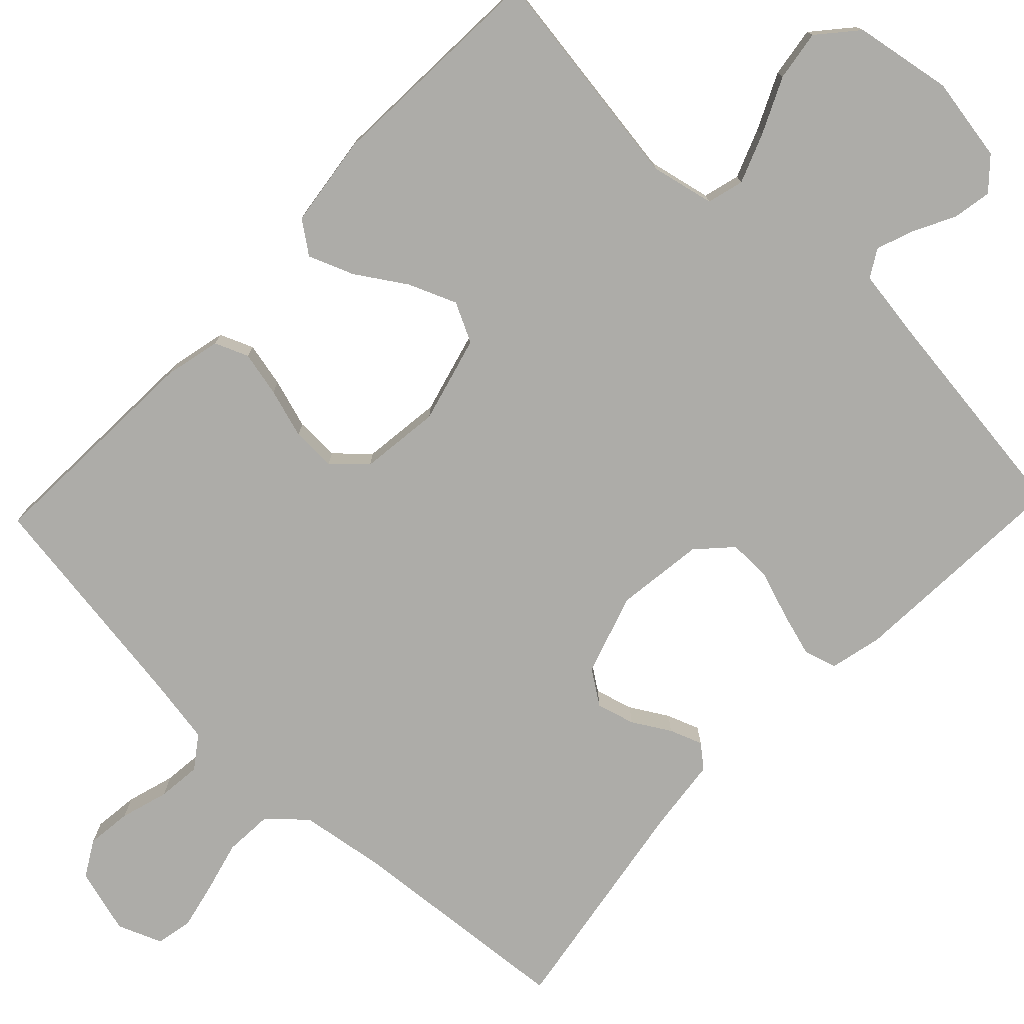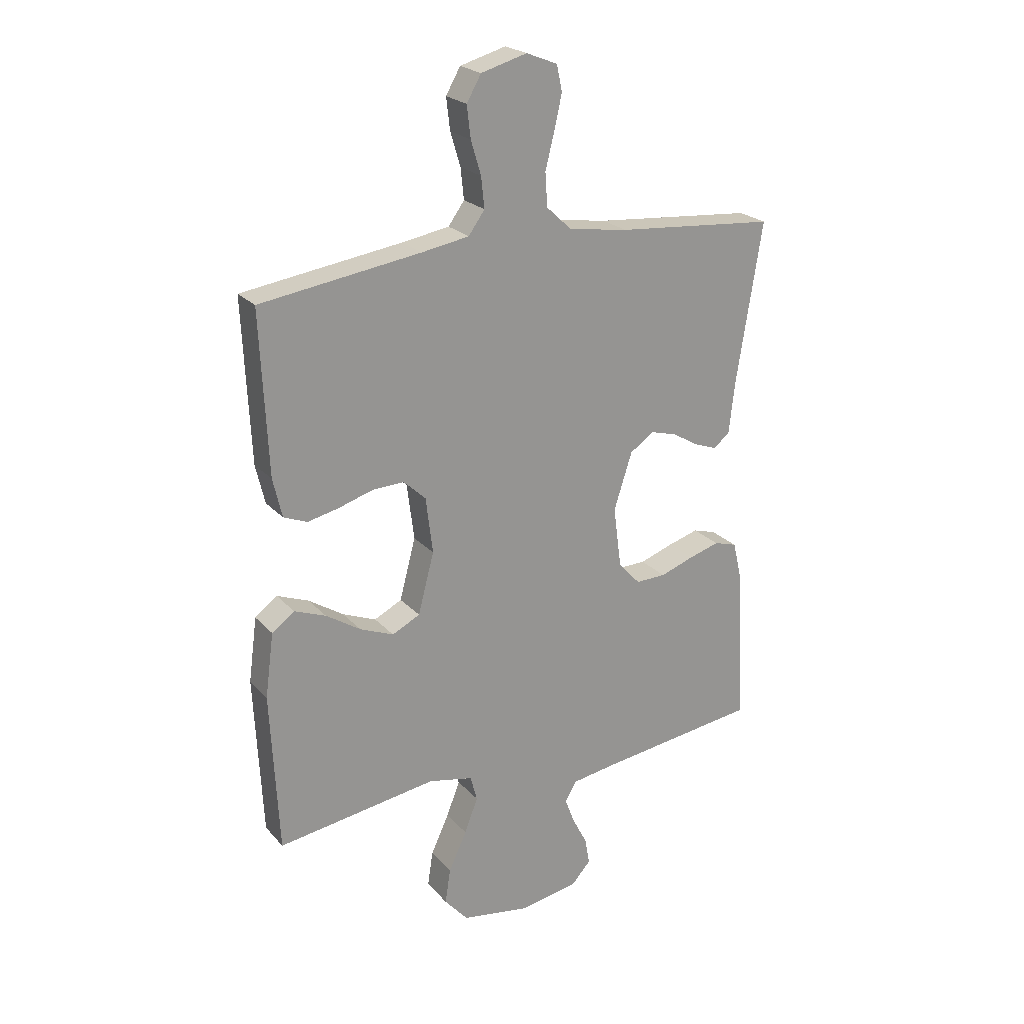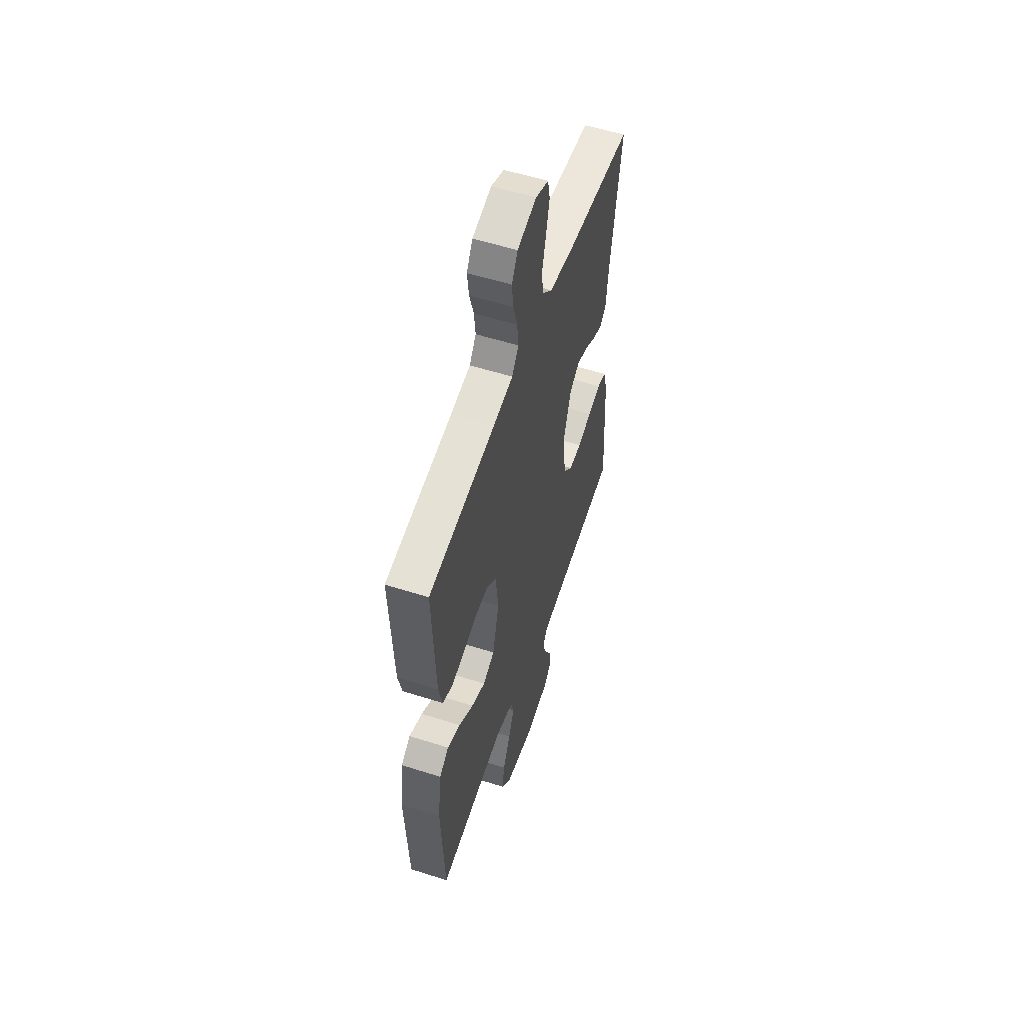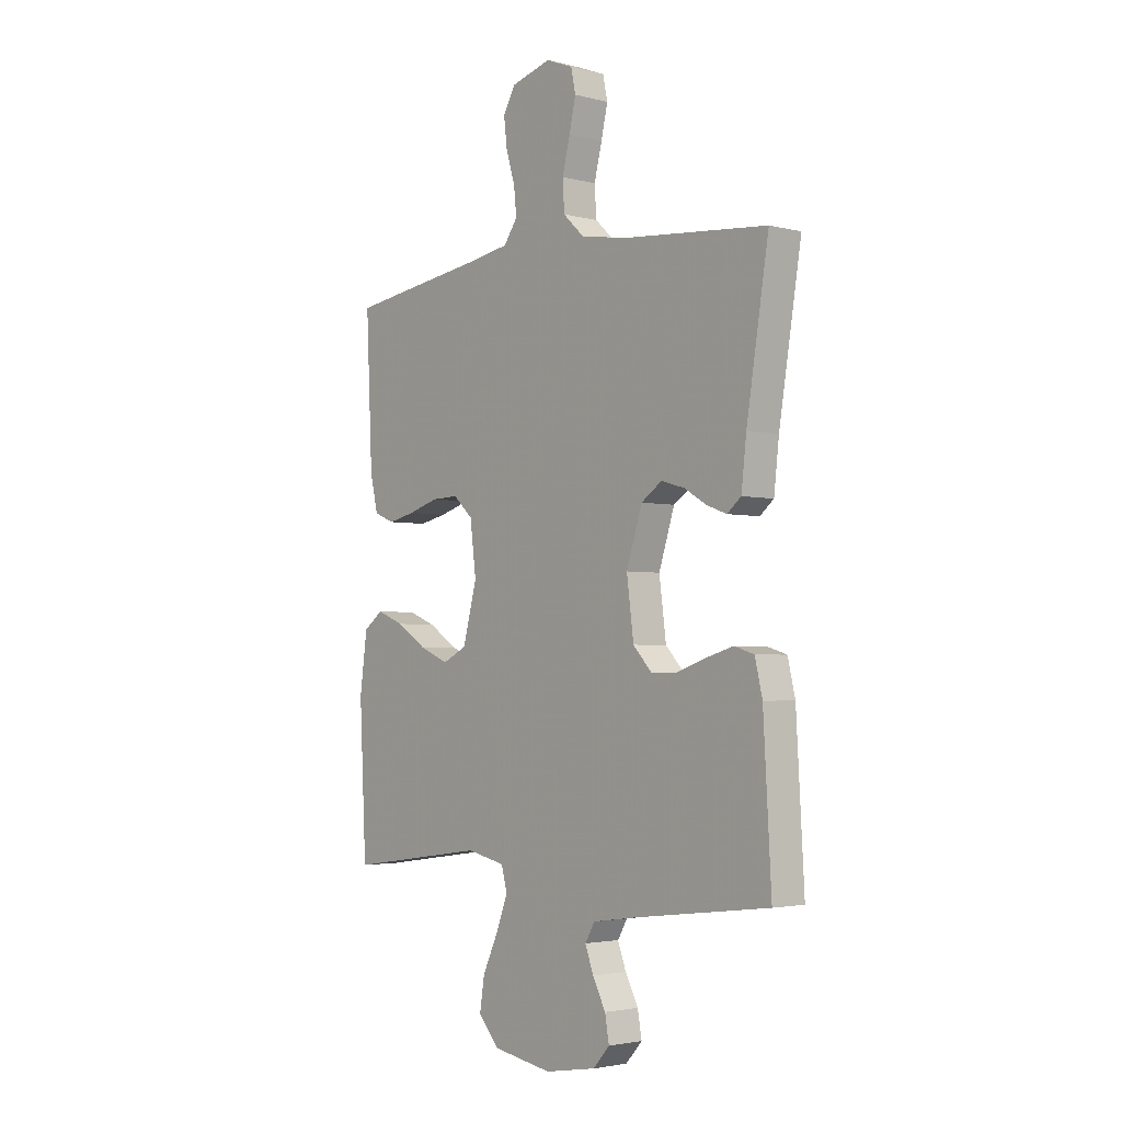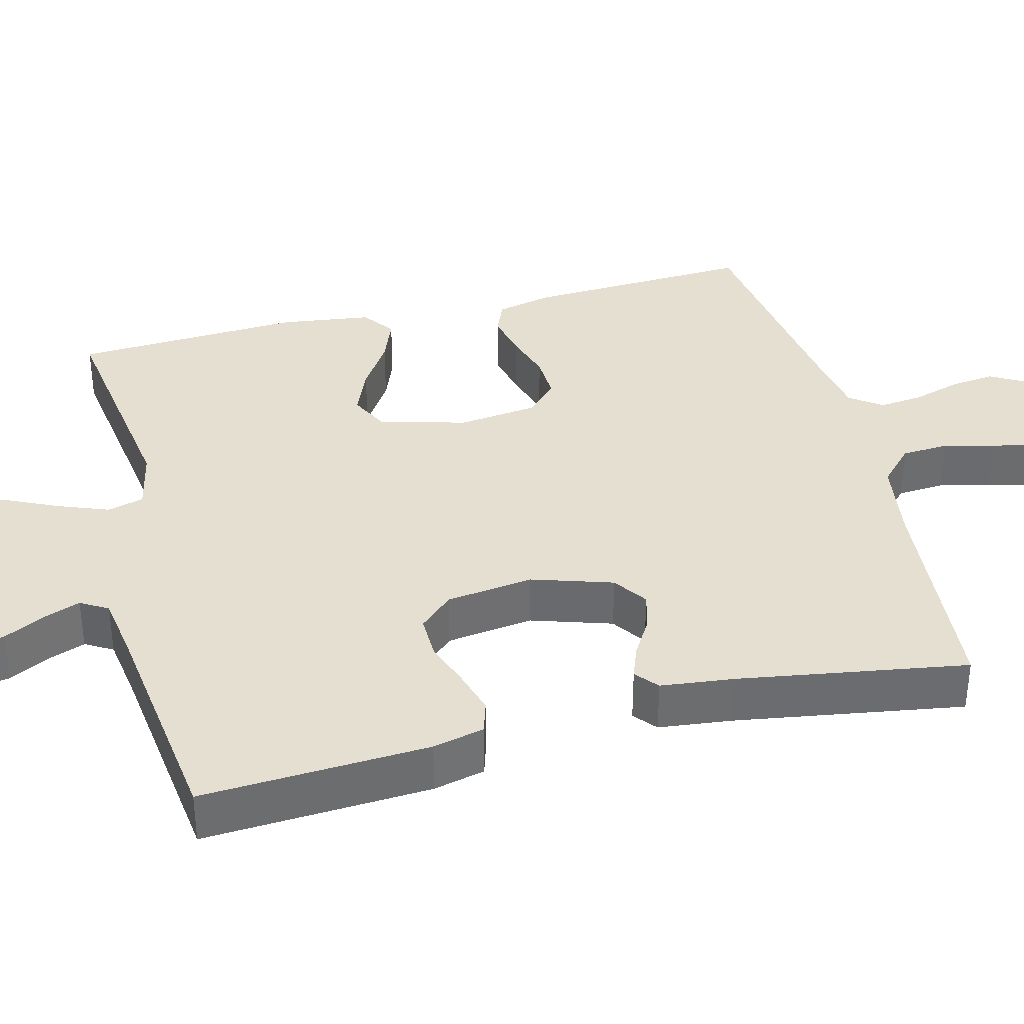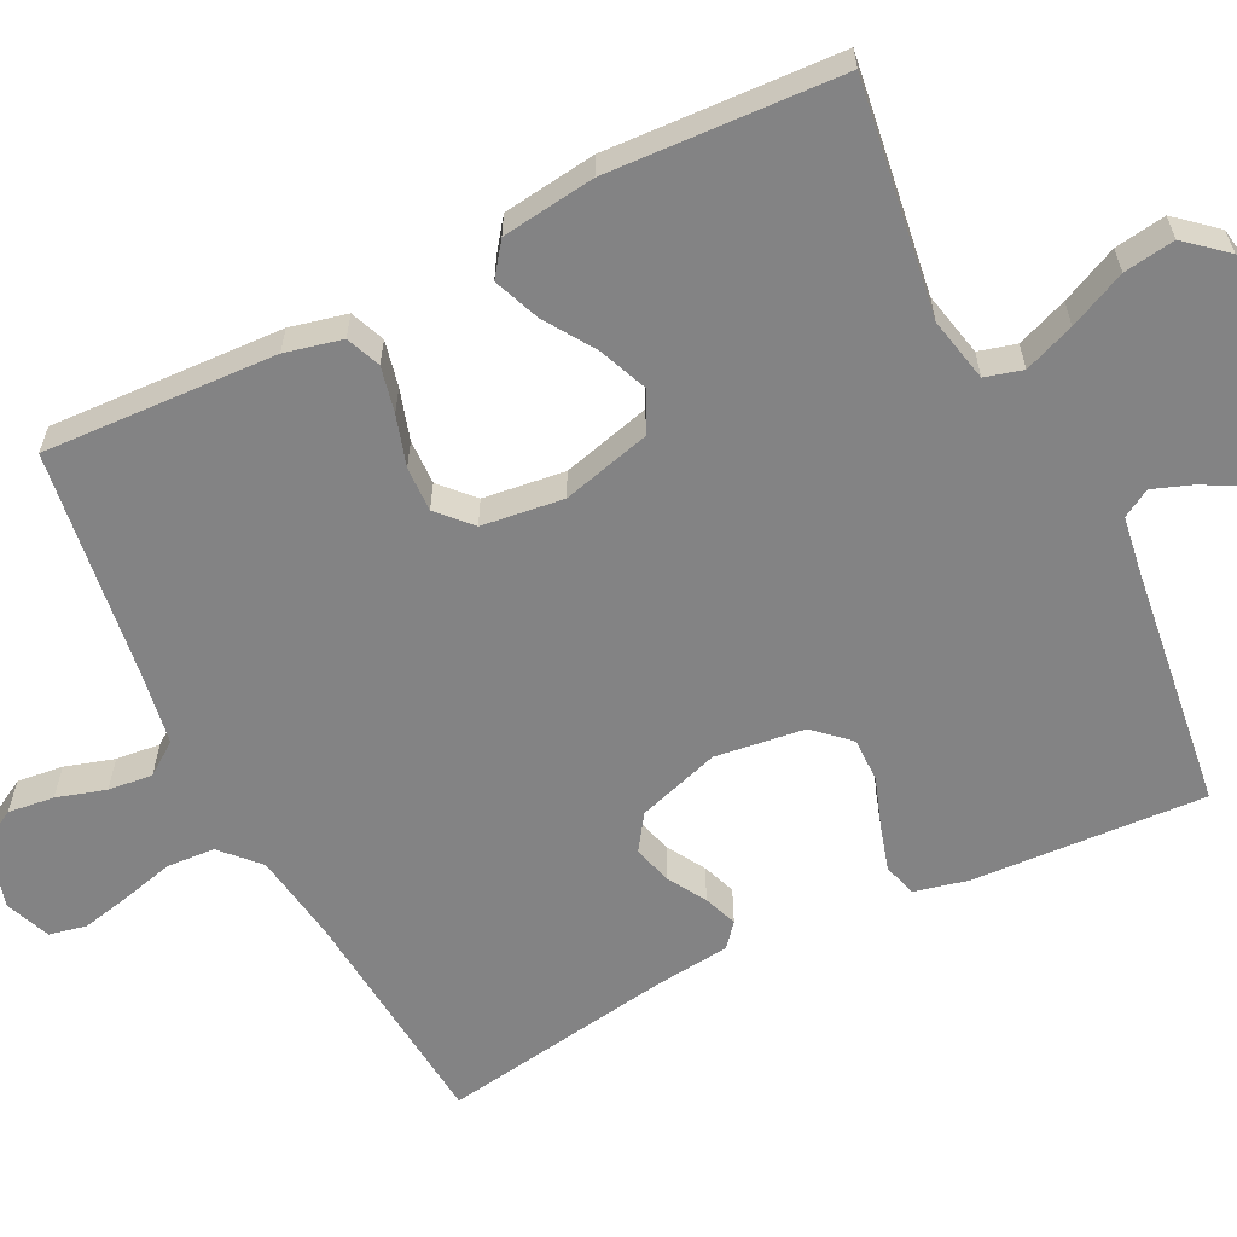
<metadata>
{"format":"obj","ext":"obj","renderer":"f3d","projection":"perspective","resolution":1024,"background":"white","views":[{"elev":-76.7,"azim":136.4,"up":"+Y"},{"elev":23.0,"azim":149.7,"up":"+Z"},{"elev":55.6,"azim":108.5,"up":"+Z"},{"elev":-2.9,"azim":-131.0,"up":"+Z"},{"elev":36.6,"azim":-104.3,"up":"+Y"},{"elev":-61.2,"azim":116.5,"up":"+Y"}]}
</metadata>
<code>
v 0.5 0.07 -0.5
v 0.2 0.07 -0.457
v 0.117 0.07 -0.475
v 0.104 0.07 -0.523
v 0.129 0.07 -0.588
v 0.163 0.07 -0.661
v 0.173 0.07 -0.727
v 0.129 0.07 -0.778
v 0 0.07 -0.8
v -0.111 0.07 -0.781
v -0.147 0.07 -0.741
v -0.138 0.07 -0.69
v -0.11 0.07 -0.636
v -0.092 0.07 -0.587
v -0.113 0.07 -0.551
v -0.2 0.07 -0.538
v -0.5 0.07 -0.5
v -0.483 0.07 -0.2
v -0.467 0.07 -0.132
v -0.424 0.07 -0.119
v -0.366 0.07 -0.136
v -0.303 0.07 -0.158
v -0.246 0.07 -0.159
v -0.205 0.07 -0.115
v -0.19 0.07 0
v -0.224 0.07 0.106
v -0.269 0.07 0.137
v -0.319 0.07 0.123
v -0.368 0.07 0.094
v -0.411 0.07 0.078
v -0.441 0.07 0.103
v -0.452 0.07 0.2
v -0.5 0.07 0.5
v -0.2 0.07 0.526
v -0.088 0.07 0.543
v -0.041 0.07 0.587
v -0.037 0.07 0.649
v -0.054 0.07 0.716
v -0.068 0.07 0.779
v -0.058 0.07 0.827
v 0 0.07 0.85
v 0.086 0.07 0.826
v 0.113 0.07 0.779
v 0.106 0.07 0.72
v 0.087 0.07 0.657
v 0.081 0.07 0.6
v 0.111 0.07 0.558
v 0.2 0.07 0.543
v 0.5 0.07 0.5
v 0.486 0.07 0.2
v 0.469 0.07 0.127
v 0.425 0.07 0.109
v 0.366 0.07 0.122
v 0.301 0.07 0.142
v 0.243 0.07 0.144
v 0.201 0.07 0.105
v 0.188 0.07 0
v 0.218 0.07 -0.114
v 0.27 0.07 -0.14
v 0.333 0.07 -0.114
v 0.398 0.07 -0.072
v 0.457 0.07 -0.049
v 0.499 0.07 -0.08
v 0.515 0.07 -0.2
v 0.5 0 -0.5
v 0.2 0 -0.457
v 0.117 0 -0.475
v 0.104 0 -0.523
v 0.129 0 -0.588
v 0.163 0 -0.661
v 0.173 0 -0.727
v 0.129 0 -0.778
v 0 0 -0.8
v -0.111 0 -0.781
v -0.147 0 -0.741
v -0.138 0 -0.69
v -0.11 0 -0.636
v -0.092 0 -0.587
v -0.113 0 -0.551
v -0.2 0 -0.538
v -0.5 0 -0.5
v -0.483 0 -0.2
v -0.467 0 -0.132
v -0.424 0 -0.119
v -0.366 0 -0.136
v -0.303 0 -0.158
v -0.246 0 -0.159
v -0.205 0 -0.115
v -0.19 0 0
v -0.224 0 0.106
v -0.269 0 0.137
v -0.319 0 0.123
v -0.368 0 0.094
v -0.411 0 0.078
v -0.441 0 0.103
v -0.452 0 0.2
v -0.5 0 0.5
v -0.2 0 0.526
v -0.088 0 0.543
v -0.041 0 0.587
v -0.037 0 0.649
v -0.054 0 0.716
v -0.068 0 0.779
v -0.058 0 0.827
v 0 0 0.85
v 0.086 0 0.826
v 0.113 0 0.779
v 0.106 0 0.72
v 0.087 0 0.657
v 0.081 0 0.6
v 0.111 0 0.558
v 0.2 0 0.543
v 0.5 0 0.5
v 0.486 0 0.2
v 0.469 0 0.127
v 0.425 0 0.109
v 0.366 0 0.122
v 0.301 0 0.142
v 0.243 0 0.144
v 0.201 0 0.105
v 0.188 0 0
v 0.218 0 -0.114
v 0.27 0 -0.14
v 0.333 0 -0.114
v 0.398 0 -0.072
v 0.457 0 -0.049
v 0.499 0 -0.08
v 0.515 0 -0.2
f 64 1 2
f 63 64 2
f 62 63 2
f 61 62 2
f 60 61 2
f 59 60 2 3
f 58 59 3
f 57 58 3
f 56 57 3 4
f 52 53 54
f 51 52 54
f 50 51 54
f 49 50 54
f 48 49 54
f 47 48 54 55
f 46 47 55 56
f 43 44 45
f 42 43 45
f 41 42 45
f 40 41 45
f 39 40 45
f 38 39 45
f 37 38 45
f 36 37 45 46
f 46 56 4
f 36 46 4
f 35 36 4
f 32 33 34
f 32 34 35
f 31 32 35
f 30 31 35
f 29 30 35
f 28 29 35
f 20 21 22
f 19 20 22
f 18 19 22
f 17 18 22
f 16 17 22
f 15 16 22 23
f 14 15 23 24
f 11 12 13
f 10 11 13
f 9 10 13
f 8 9 13
f 7 8 13
f 6 7 13
f 5 6 13
f 4 5 13 14
f 14 24 25
f 4 14 25
f 35 4 25
f 35 25 26
f 35 26 27
f 27 28 35
f 66 65 128
f 66 128 127
f 66 127 126
f 66 126 125
f 66 125 124
f 67 66 124 123
f 67 123 122
f 67 122 121
f 68 67 121 120
f 118 117 116
f 118 116 115
f 118 115 114
f 118 114 113
f 118 113 112
f 119 118 112 111
f 120 119 111 110
f 109 108 107
f 109 107 106
f 109 106 105
f 109 105 104
f 109 104 103
f 109 103 102
f 109 102 101
f 110 109 101 100
f 68 120 110
f 68 110 100
f 68 100 99
f 98 97 96
f 99 98 96
f 99 96 95
f 99 95 94
f 99 94 93
f 99 93 92
f 86 85 84
f 86 84 83
f 86 83 82
f 86 82 81
f 86 81 80
f 87 86 80 79
f 88 87 79 78
f 77 76 75
f 77 75 74
f 77 74 73
f 77 73 72
f 77 72 71
f 77 71 70
f 77 70 69
f 78 77 69 68
f 89 88 78
f 89 78 68
f 89 68 99
f 90 89 99
f 91 90 99
f 99 92 91
f 1 65 66 2
f 2 66 67 3
f 3 67 68 4
f 4 68 69 5
f 5 69 70 6
f 6 70 71 7
f 7 71 72 8
f 8 72 73 9
f 9 73 74 10
f 10 74 75 11
f 11 75 76 12
f 12 76 77 13
f 13 77 78 14
f 14 78 79 15
f 15 79 80 16
f 16 80 81 17
f 17 81 82 18
f 18 82 83 19
f 19 83 84 20
f 20 84 85 21
f 21 85 86 22
f 22 86 87 23
f 23 87 88 24
f 24 88 89 25
f 25 89 90 26
f 26 90 91 27
f 27 91 92 28
f 28 92 93 29
f 29 93 94 30
f 30 94 95 31
f 31 95 96 32
f 32 96 97 33
f 33 97 98 34
f 34 98 99 35
f 35 99 100 36
f 36 100 101 37
f 37 101 102 38
f 38 102 103 39
f 39 103 104 40
f 40 104 105 41
f 41 105 106 42
f 42 106 107 43
f 43 107 108 44
f 44 108 109 45
f 45 109 110 46
f 46 110 111 47
f 47 111 112 48
f 48 112 113 49
f 49 113 114 50
f 50 114 115 51
f 51 115 116 52
f 52 116 117 53
f 53 117 118 54
f 54 118 119 55
f 55 119 120 56
f 56 120 121 57
f 57 121 122 58
f 58 122 123 59
f 59 123 124 60
f 60 124 125 61
f 61 125 126 62
f 62 126 127 63
f 63 127 128 64
f 64 128 65 1

</code>
